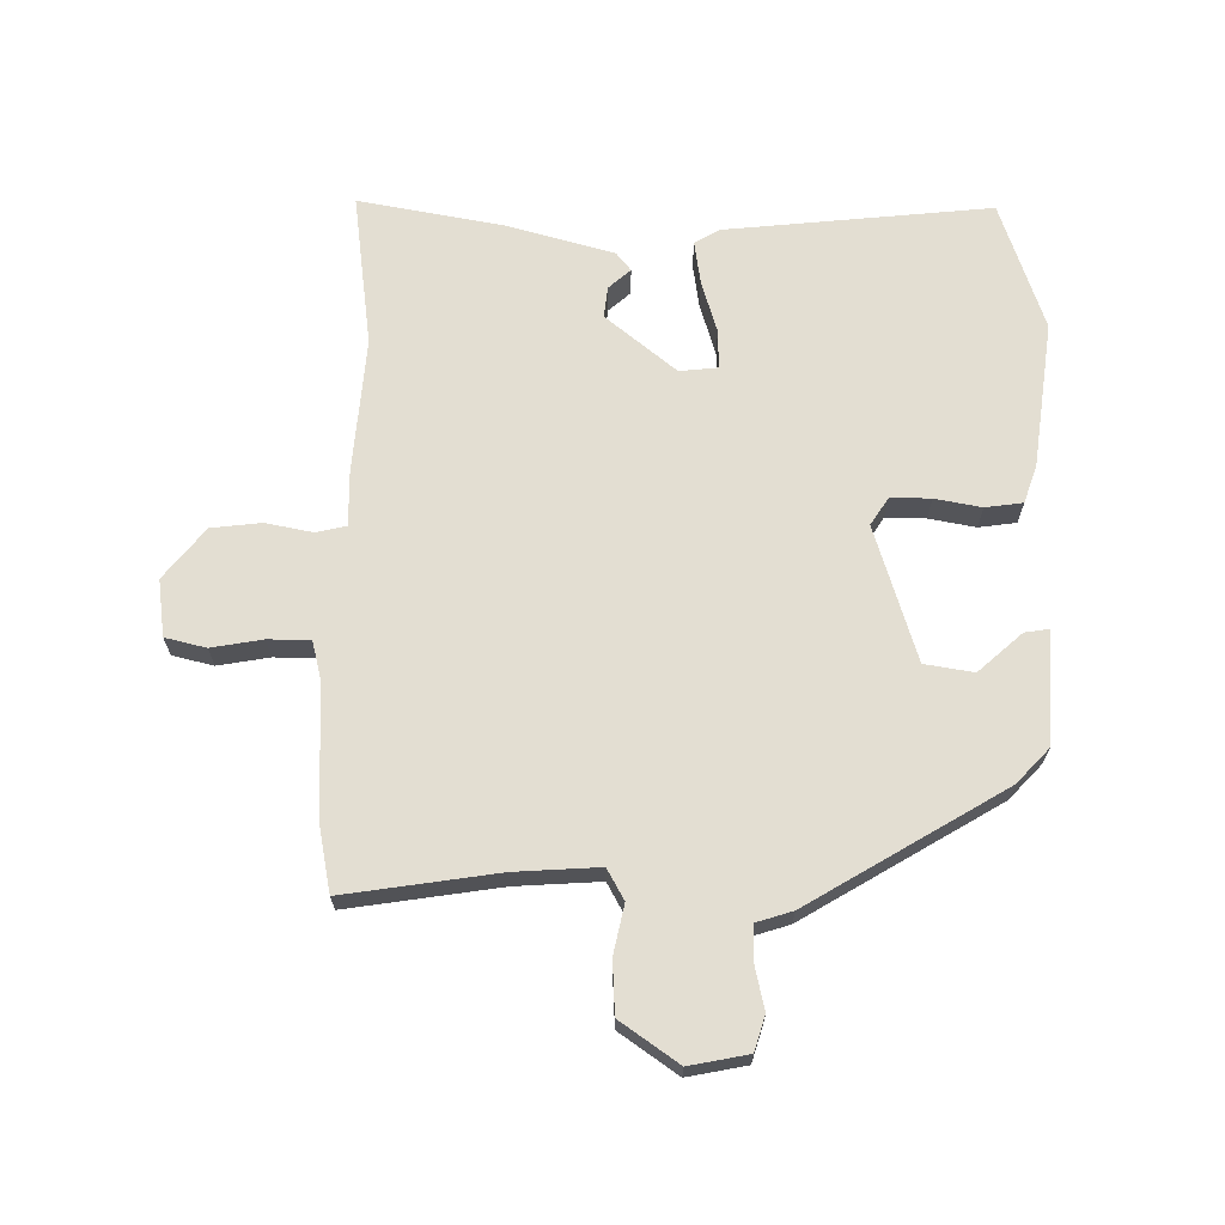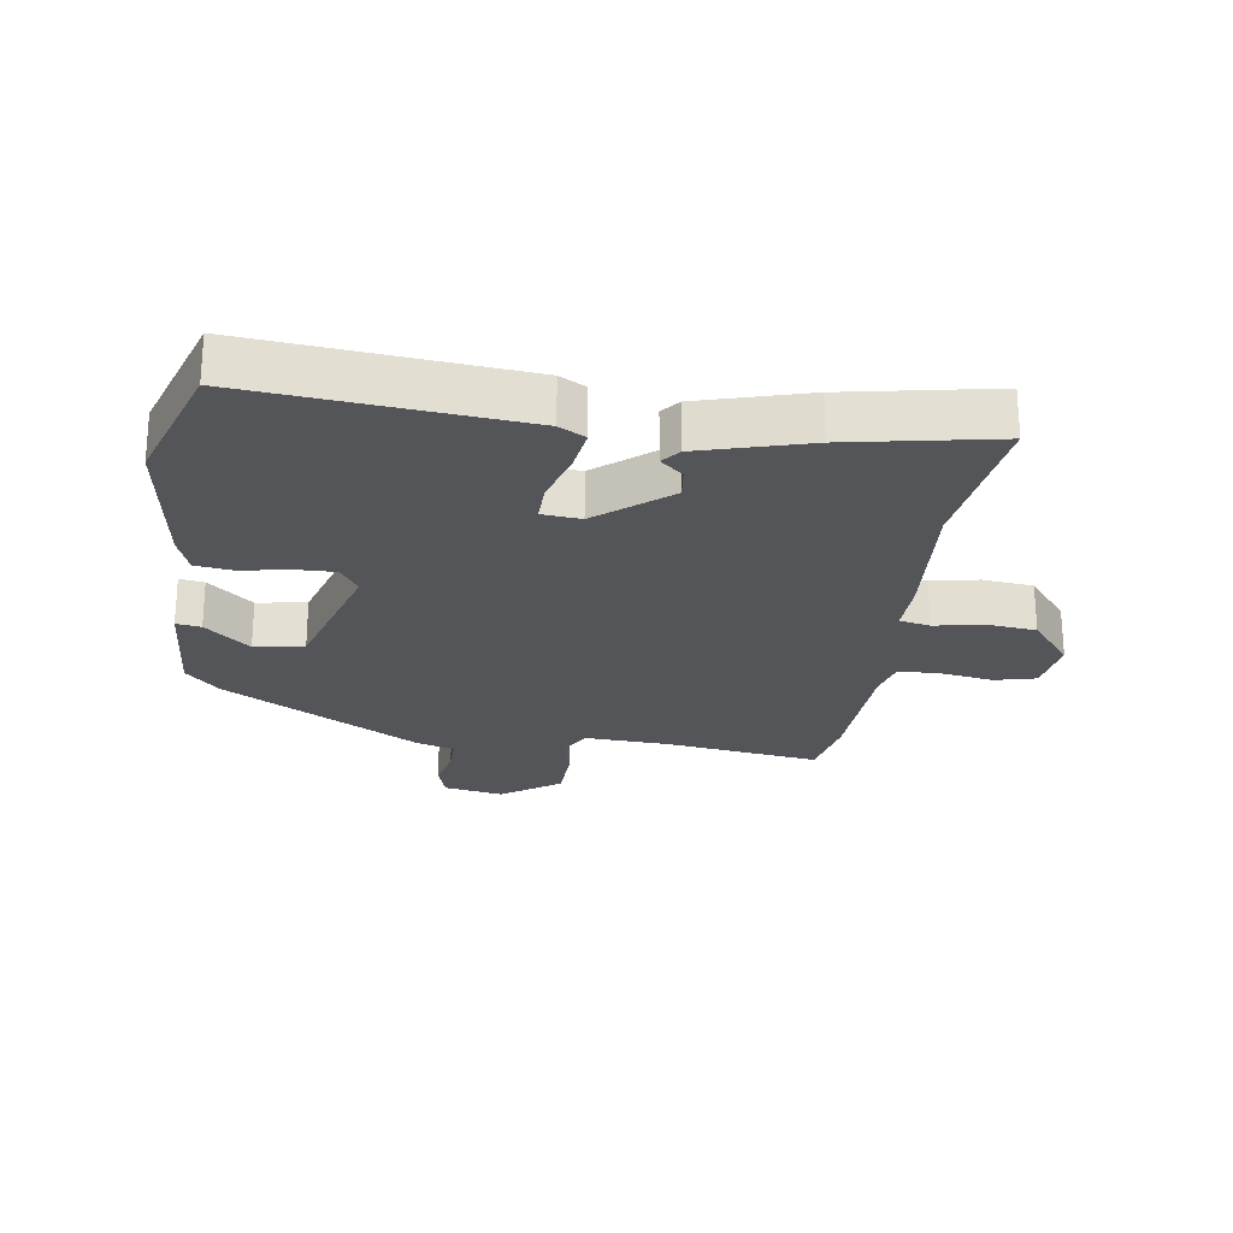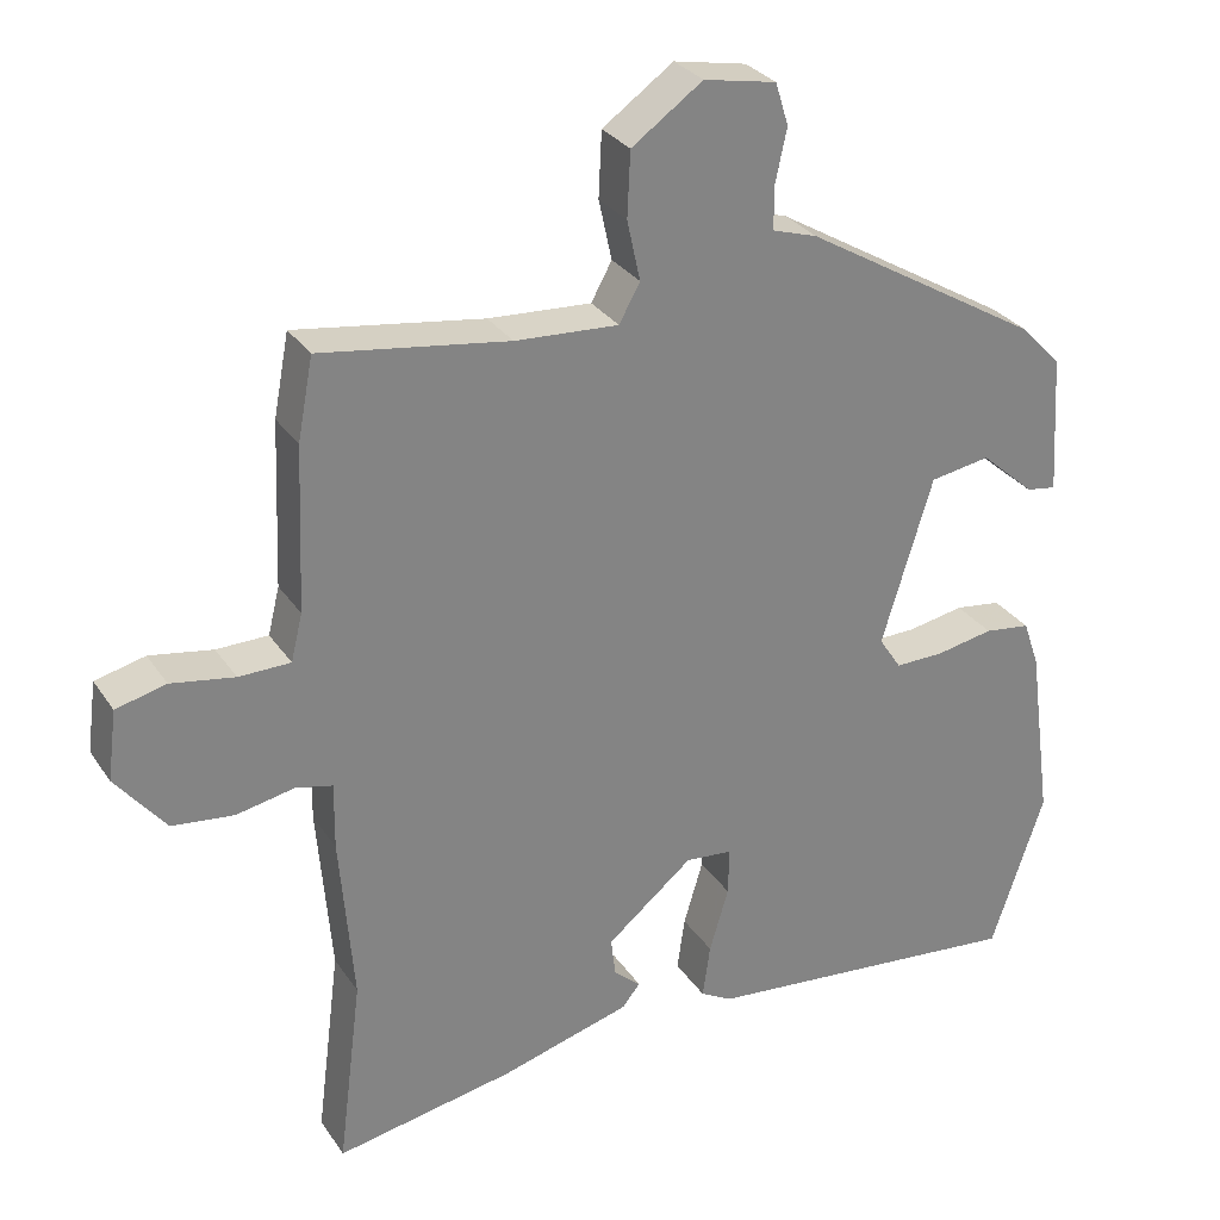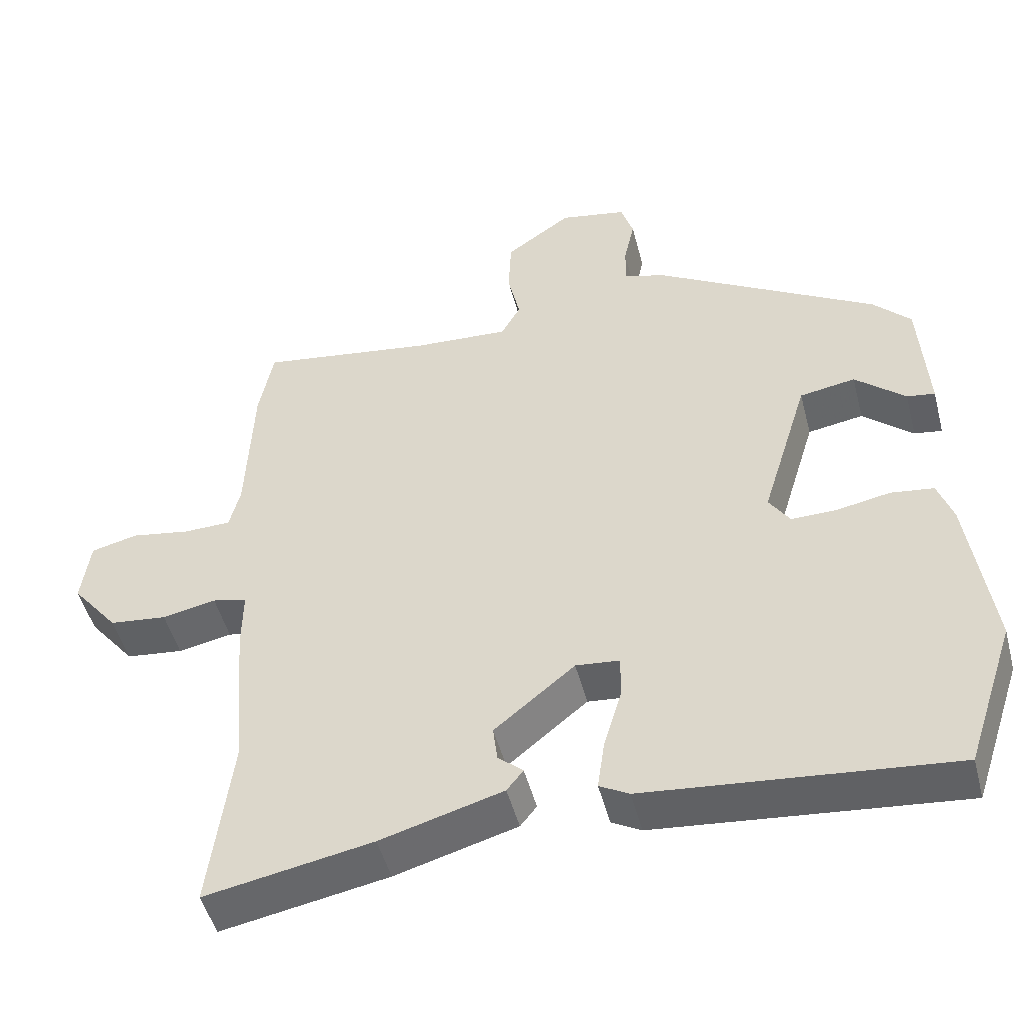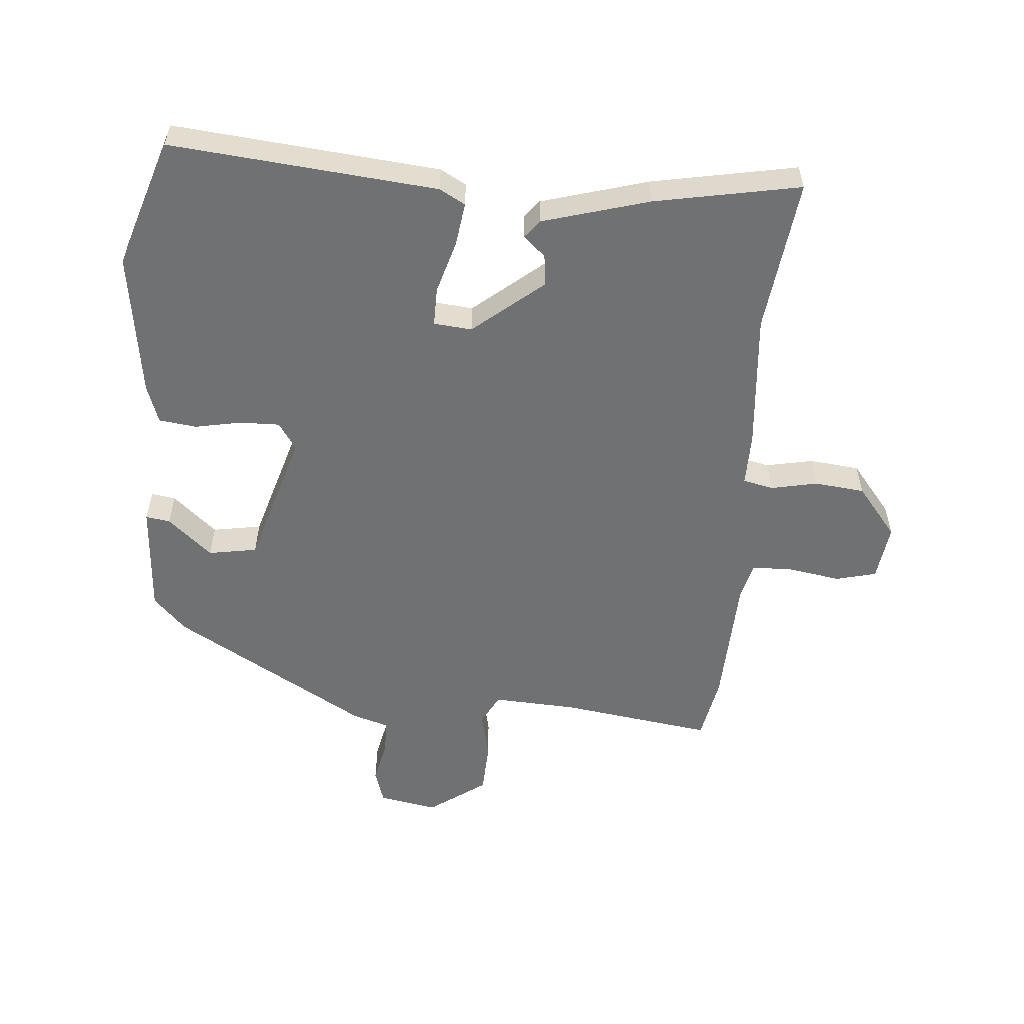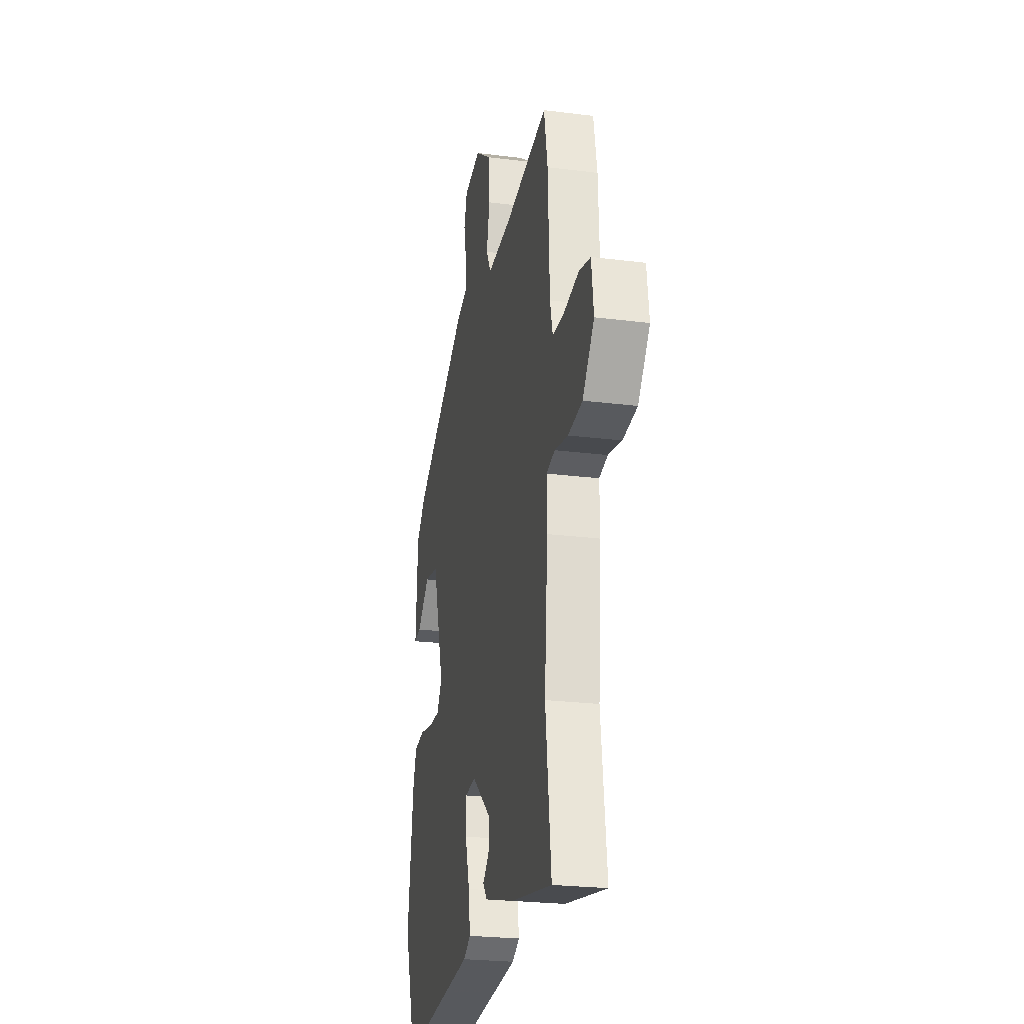
<metadata>
{"format":"obj","ext":"obj","renderer":"f3d","projection":"perspective","resolution":1024,"background":"white","views":[{"elev":67.4,"azim":0.4,"up":"+Y"},{"elev":-24.1,"azim":171.9,"up":"+Y"},{"elev":29.5,"azim":-27.5,"up":"+Z"},{"elev":-49.1,"azim":14.5,"up":"+Z"},{"elev":-55.2,"azim":175.5,"up":"+Y"},{"elev":-24.3,"azim":-101.8,"up":"+Z"}]}
</metadata>
<code>
v 0.545 0.07 -0.366
v 0.476 0.07 -0.573
v 0.052 0.07 -0.531
v 0.011 0.07 -0.508
v 0.021 0.07 -0.438
v 0.046 0.07 -0.354
v 0.047 0.07 -0.292
v -0.014 0.07 -0.286
v -0.126 0.07 -0.378
v -0.12 0.07 -0.428
v -0.085 0.07 -0.459
v -0.108 0.07 -0.488
v -0.278 0.07 -0.536
v -0.51 0.07 -0.579
v -0.479 0.07 -0.333
v -0.497 0.07 -0.114
v -0.496 0.07 -0.028
v -0.544 0.07 -0.017
v -0.619 0.07 -0.032
v -0.699 0.07 -0.023
v -0.764 0.07 0.058
v -0.752 0.07 0.149
v -0.687 0.07 0.165
v -0.605 0.07 0.151
v -0.538 0.07 0.152
v -0.523 0.07 0.213
v -0.514 0.07 0.425
v -0.494 0.07 0.53
v -0.25 0.07 0.494
v -0.116 0.07 0.486
v -0.089 0.07 0.535
v -0.106 0.07 0.613
v -0.102 0.07 0.697
v -0.01 0.07 0.762
v 0.084 0.07 0.744
v 0.101 0.07 0.689
v 0.086 0.07 0.62
v 0.086 0.07 0.564
v 0.144 0.07 0.546
v 0.455 0.07 0.362
v 0.507 0.07 0.307
v 0.518 0.07 0.127
v 0.479 0.07 0.133
v 0.409 0.07 0.195
v 0.331 0.07 0.182
v 0.265 0.07 -0.035
v 0.294 0.07 -0.079
v 0.358 0.07 -0.078
v 0.432 0.07 -0.064
v 0.492 0.07 -0.072
v 0.513 0.07 -0.133
v 0.545 0 -0.366
v 0.476 0 -0.573
v 0.052 0 -0.531
v 0.011 0 -0.508
v 0.021 0 -0.438
v 0.046 0 -0.354
v 0.047 0 -0.292
v -0.014 0 -0.286
v -0.126 0 -0.378
v -0.12 0 -0.428
v -0.085 0 -0.459
v -0.108 0 -0.488
v -0.278 0 -0.536
v -0.51 0 -0.579
v -0.479 0 -0.333
v -0.497 0 -0.114
v -0.496 0 -0.028
v -0.544 0 -0.017
v -0.619 0 -0.032
v -0.699 0 -0.023
v -0.764 0 0.058
v -0.752 0 0.149
v -0.687 0 0.165
v -0.605 0 0.151
v -0.538 0 0.152
v -0.523 0 0.213
v -0.514 0 0.425
v -0.494 0 0.53
v -0.25 0 0.494
v -0.116 0 0.486
v -0.089 0 0.535
v -0.106 0 0.613
v -0.102 0 0.697
v -0.01 0 0.762
v 0.084 0 0.744
v 0.101 0 0.689
v 0.086 0 0.62
v 0.086 0 0.564
v 0.144 0 0.546
v 0.455 0 0.362
v 0.507 0 0.307
v 0.518 0 0.127
v 0.479 0 0.133
v 0.409 0 0.195
v 0.331 0 0.182
v 0.265 0 -0.035
v 0.294 0 -0.079
v 0.358 0 -0.078
v 0.432 0 -0.064
v 0.492 0 -0.072
v 0.513 0 -0.133
f 4 5 6
f 3 4 6
f 2 3 6
f 1 2 6
f 51 1 6
f 50 51 6
f 49 50 6
f 48 49 6
f 47 48 6 7
f 46 47 7 8
f 45 46 8 9
f 42 43 44
f 41 42 44
f 40 41 44
f 39 40 44
f 38 39 44
f 38 44 45
f 35 36 37
f 34 35 37
f 33 34 37
f 32 33 37
f 31 32 37
f 30 31 37 38
f 26 27 28 29
f 25 26 29 30
f 22 23 24
f 21 22 24
f 20 21 24
f 19 20 24
f 18 19 24
f 17 18 24 25
f 15 16 17
f 13 14 15
f 12 13 15
f 11 12 15
f 10 11 15
f 9 10 15 17
f 30 38 45
f 25 30 45
f 17 25 45
f 9 17 45
f 57 56 55
f 57 55 54
f 57 54 53
f 57 53 52
f 57 52 102
f 57 102 101
f 57 101 100
f 57 100 99
f 58 57 99 98
f 59 58 98 97
f 60 59 97 96
f 95 94 93
f 95 93 92
f 95 92 91
f 95 91 90
f 95 90 89
f 96 95 89
f 88 87 86
f 88 86 85
f 88 85 84
f 88 84 83
f 88 83 82
f 89 88 82 81
f 80 79 78 77
f 81 80 77 76
f 75 74 73
f 75 73 72
f 75 72 71
f 75 71 70
f 75 70 69
f 76 75 69 68
f 68 67 66
f 66 65 64
f 66 64 63
f 66 63 62
f 66 62 61
f 68 66 61 60
f 96 89 81
f 96 81 76
f 96 76 68
f 96 68 60
f 1 52 53 2
f 2 53 54 3
f 3 54 55 4
f 4 55 56 5
f 5 56 57 6
f 6 57 58 7
f 7 58 59 8
f 8 59 60 9
f 9 60 61 10
f 10 61 62 11
f 11 62 63 12
f 12 63 64 13
f 13 64 65 14
f 14 65 66 15
f 15 66 67 16
f 16 67 68 17
f 17 68 69 18
f 18 69 70 19
f 19 70 71 20
f 20 71 72 21
f 21 72 73 22
f 22 73 74 23
f 23 74 75 24
f 24 75 76 25
f 25 76 77 26
f 26 77 78 27
f 27 78 79 28
f 28 79 80 29
f 29 80 81 30
f 30 81 82 31
f 31 82 83 32
f 32 83 84 33
f 33 84 85 34
f 34 85 86 35
f 35 86 87 36
f 36 87 88 37
f 37 88 89 38
f 38 89 90 39
f 39 90 91 40
f 40 91 92 41
f 41 92 93 42
f 42 93 94 43
f 43 94 95 44
f 44 95 96 45
f 45 96 97 46
f 46 97 98 47
f 47 98 99 48
f 48 99 100 49
f 49 100 101 50
f 50 101 102 51
f 51 102 52 1

</code>
